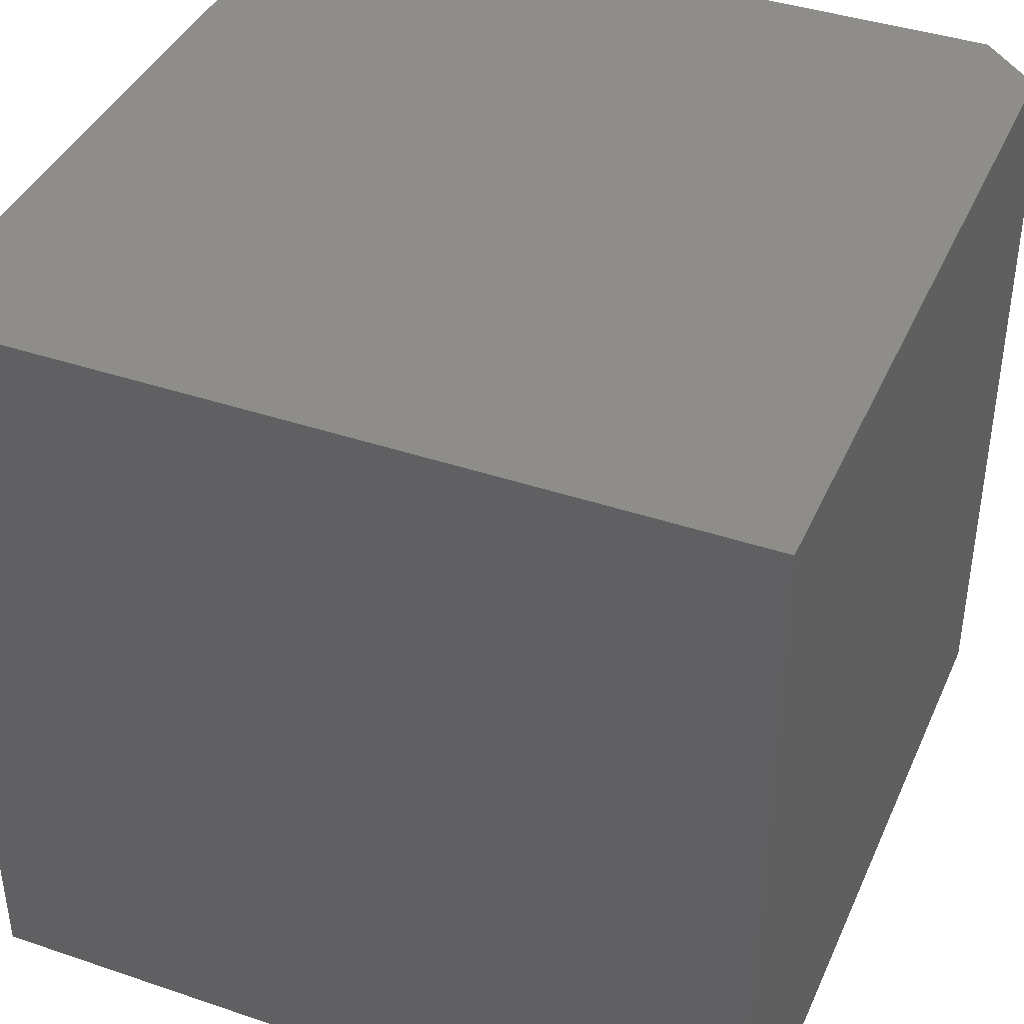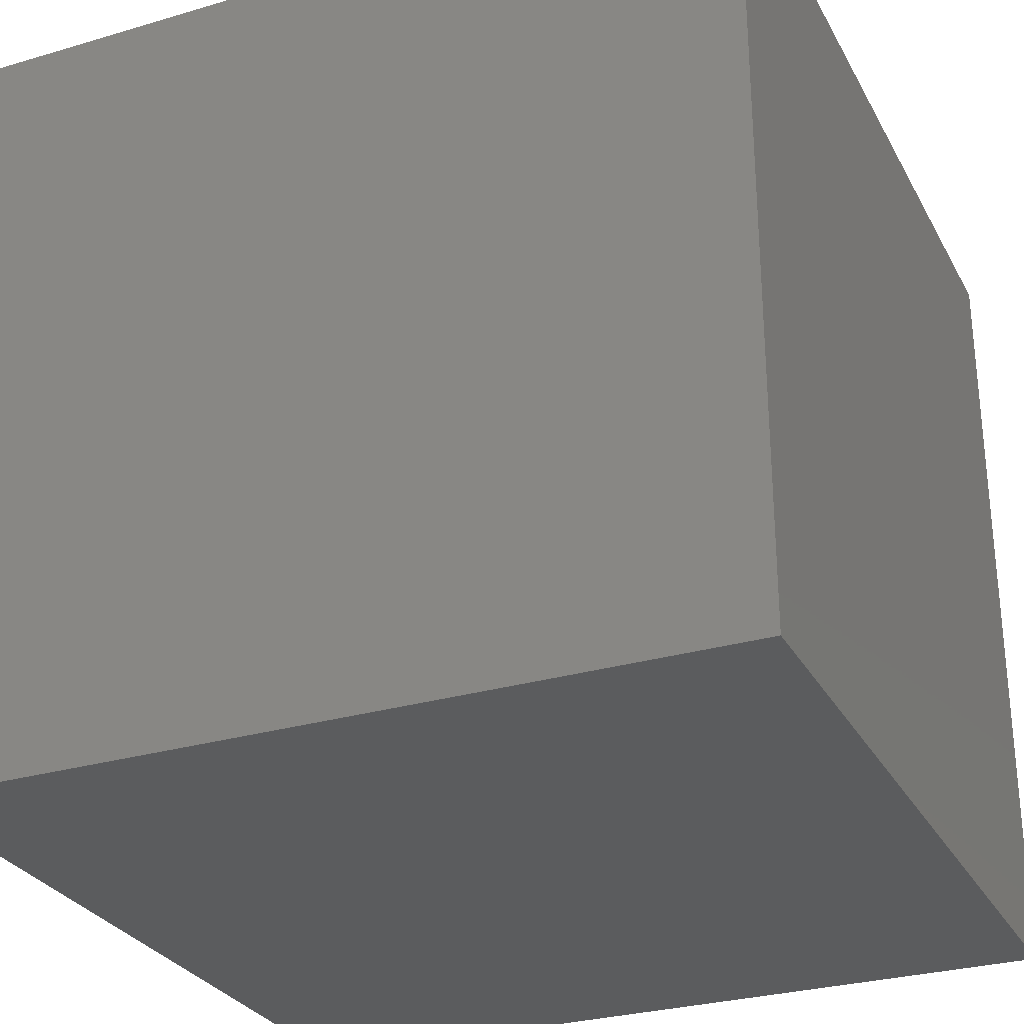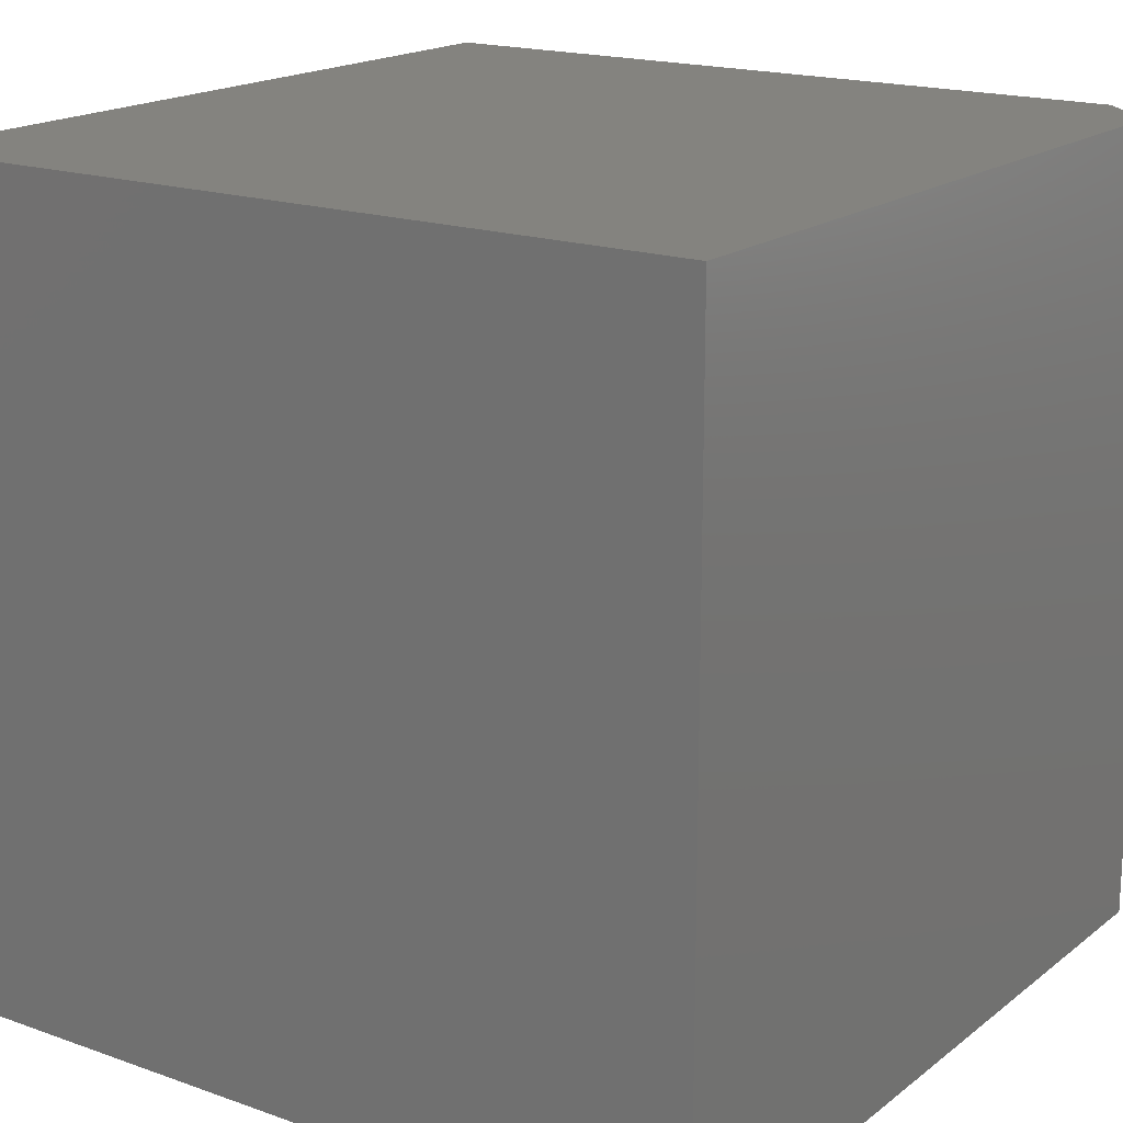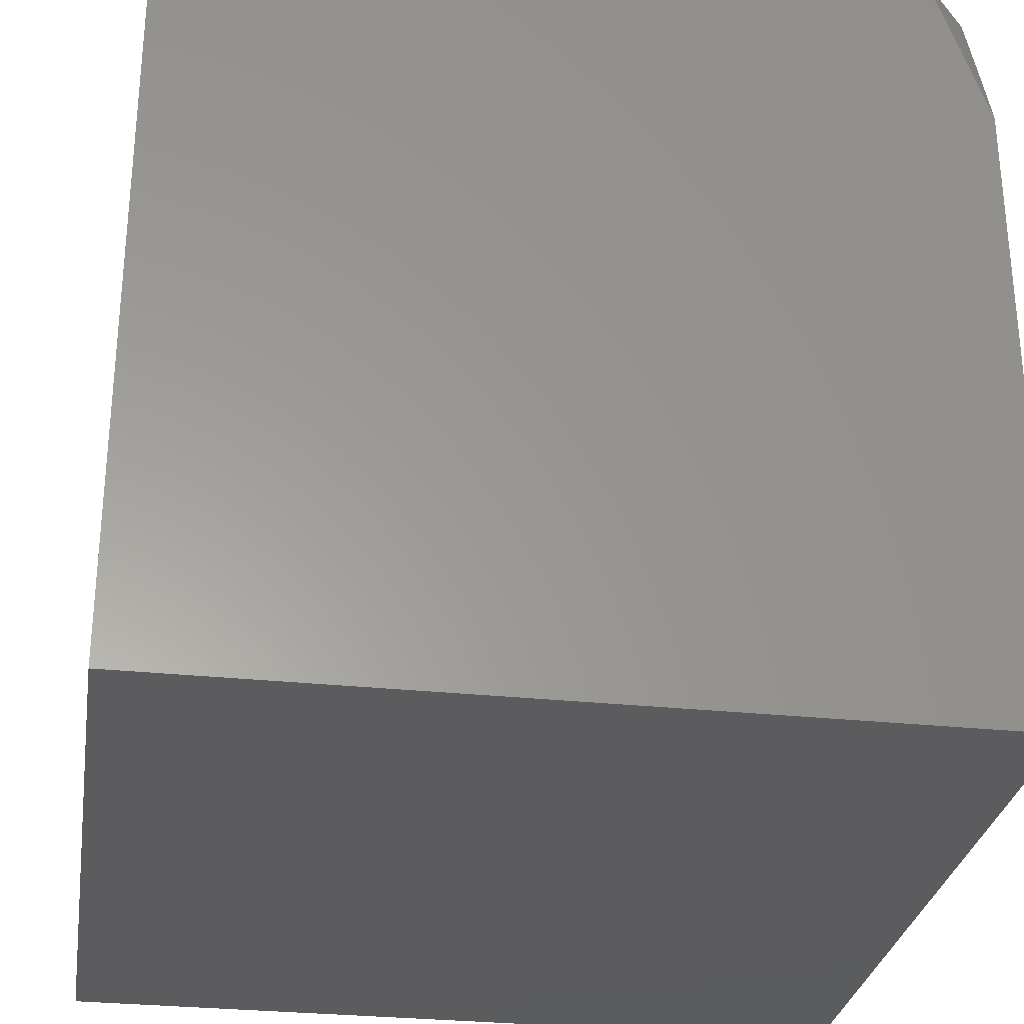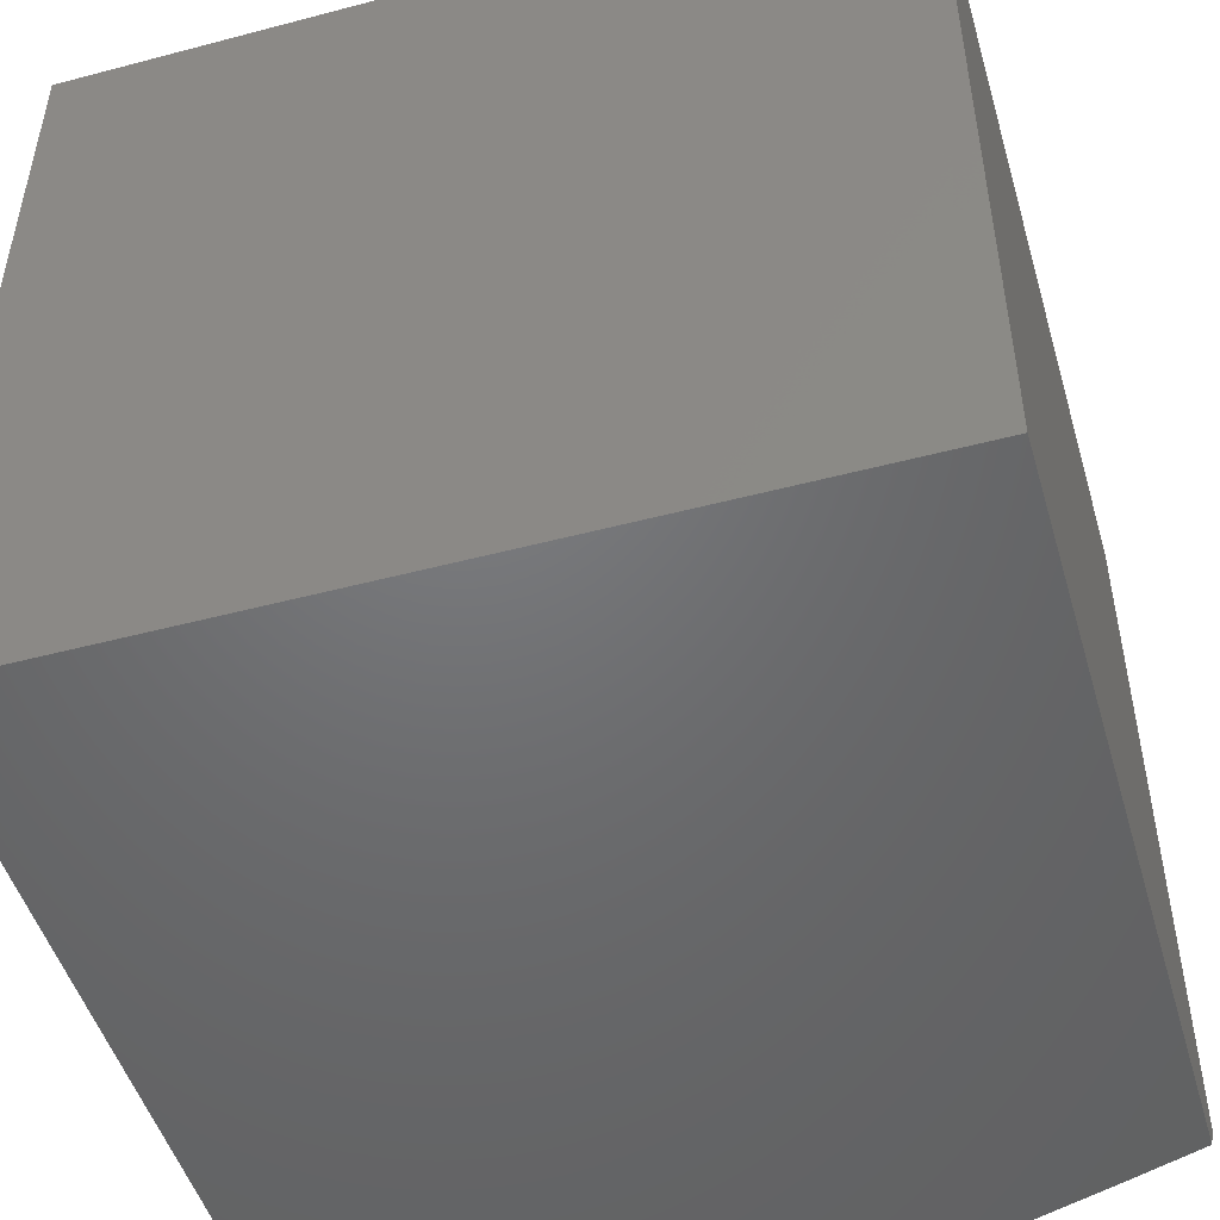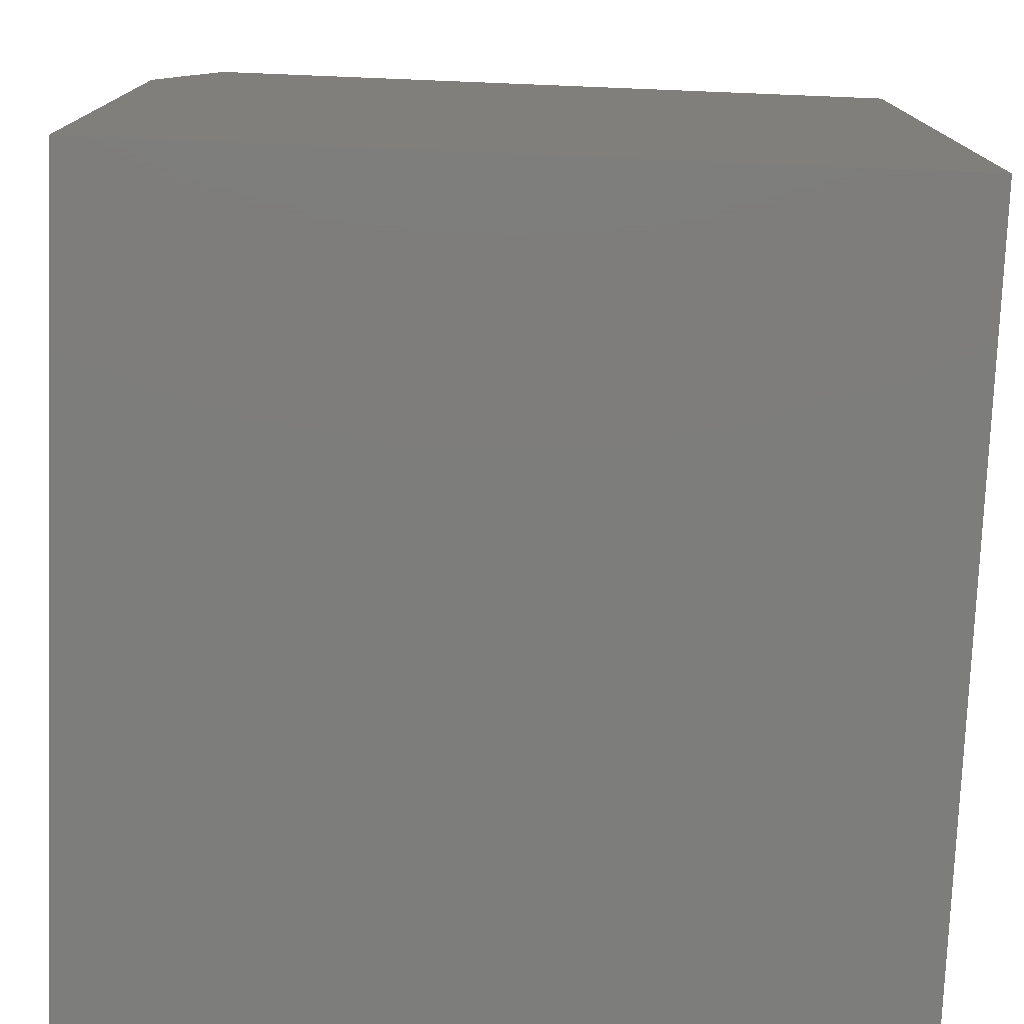
<metadata>
{"format":"stl","ext":"stl","renderer":"f3d","projection":"perspective","resolution":1024,"background":"white","views":[{"elev":40.3,"azim":-67.4,"up":"+Z"},{"elev":-29.0,"azim":-156.3,"up":"+Z"},{"elev":17.9,"azim":-55.3,"up":"+Z"},{"elev":-29.5,"azim":-8.9,"up":"+Z"},{"elev":-49.3,"azim":-73.7,"up":"+Y"},{"elev":-76.7,"azim":87.7,"up":"+Z"}]}
</metadata>
<code>
# stl→obj: 13 verts, 22 faces
v 8 -6.963 2.9
v 8 -6.925 3
v 7.985 -6.98 2.9
v 7.932 -7 3
v 7.966 -7 2.9
v 8 -7 2.8
v 7 -7 3
v 7 -7 2
v 8 -7 2
v 7 -6 3
v 8 -6 3
v 8 -6 2
v 7 -6 2
f 1 2 3
f 3 2 4
f 3 4 5
f 5 6 3
f 3 6 1
f 5 7 6
f 6 7 8
f 6 8 9
f 5 4 7
f 4 2 7
f 7 2 10
f 10 2 11
f 9 8 12
f 12 8 13
f 10 13 7
f 7 13 8
f 11 12 10
f 10 12 13
f 2 1 11
f 11 1 6
f 11 6 12
f 12 6 9

</code>
